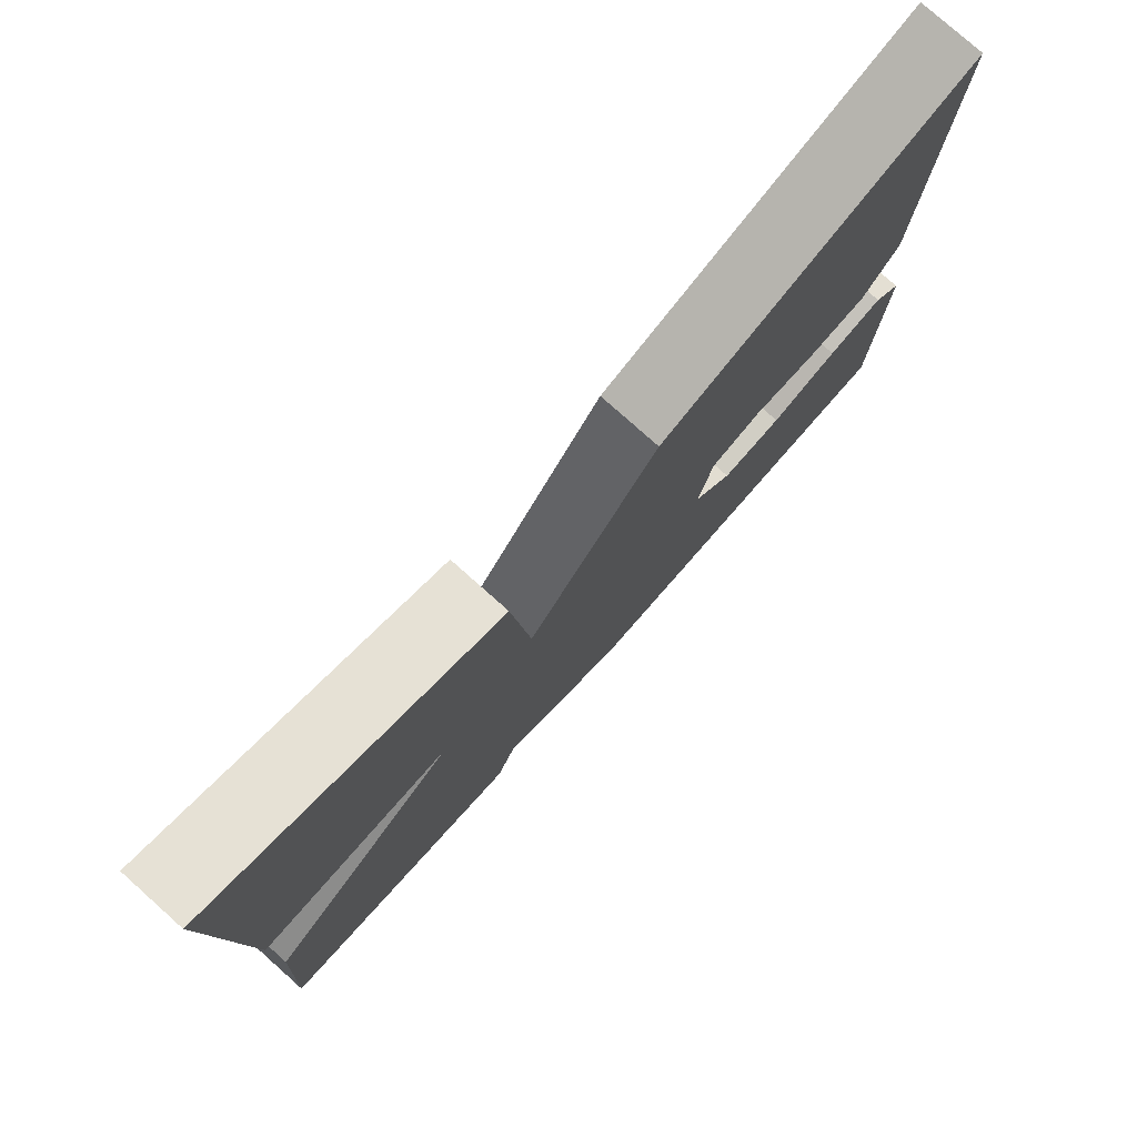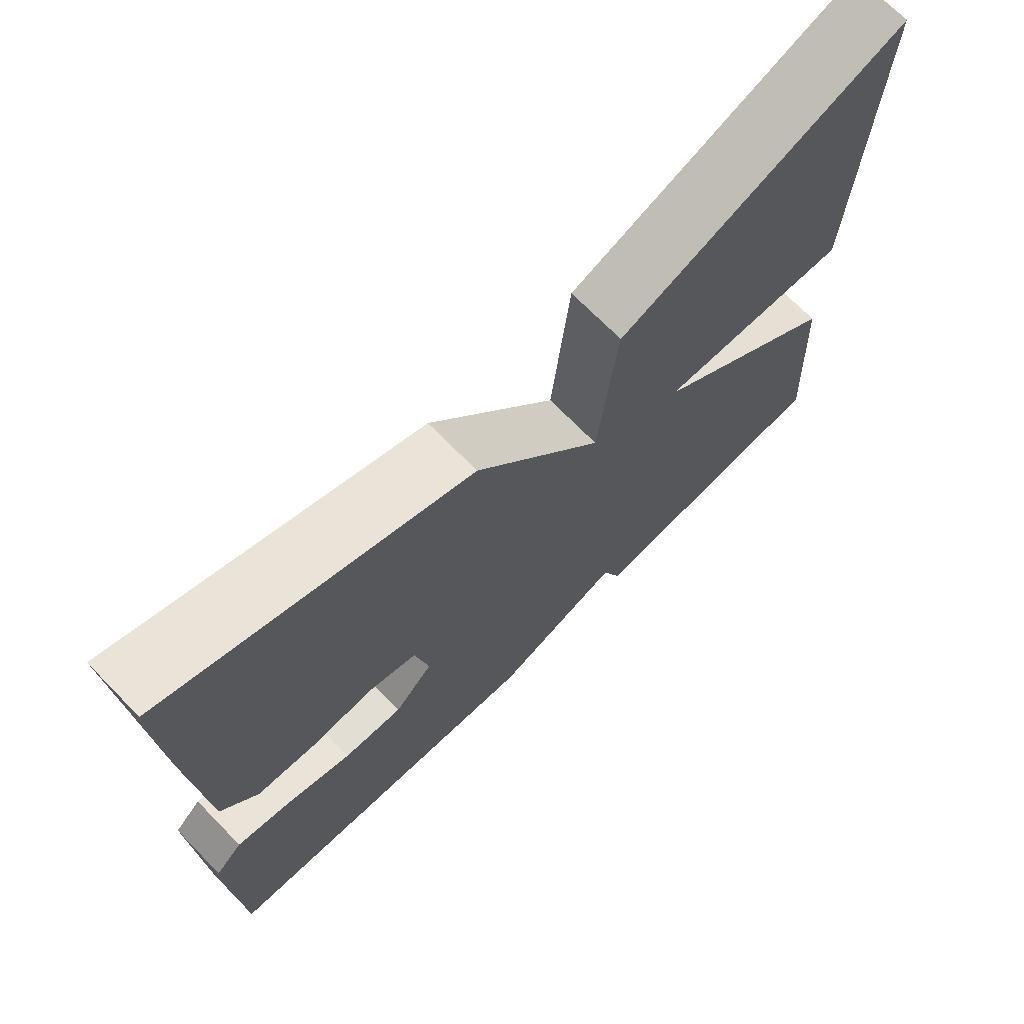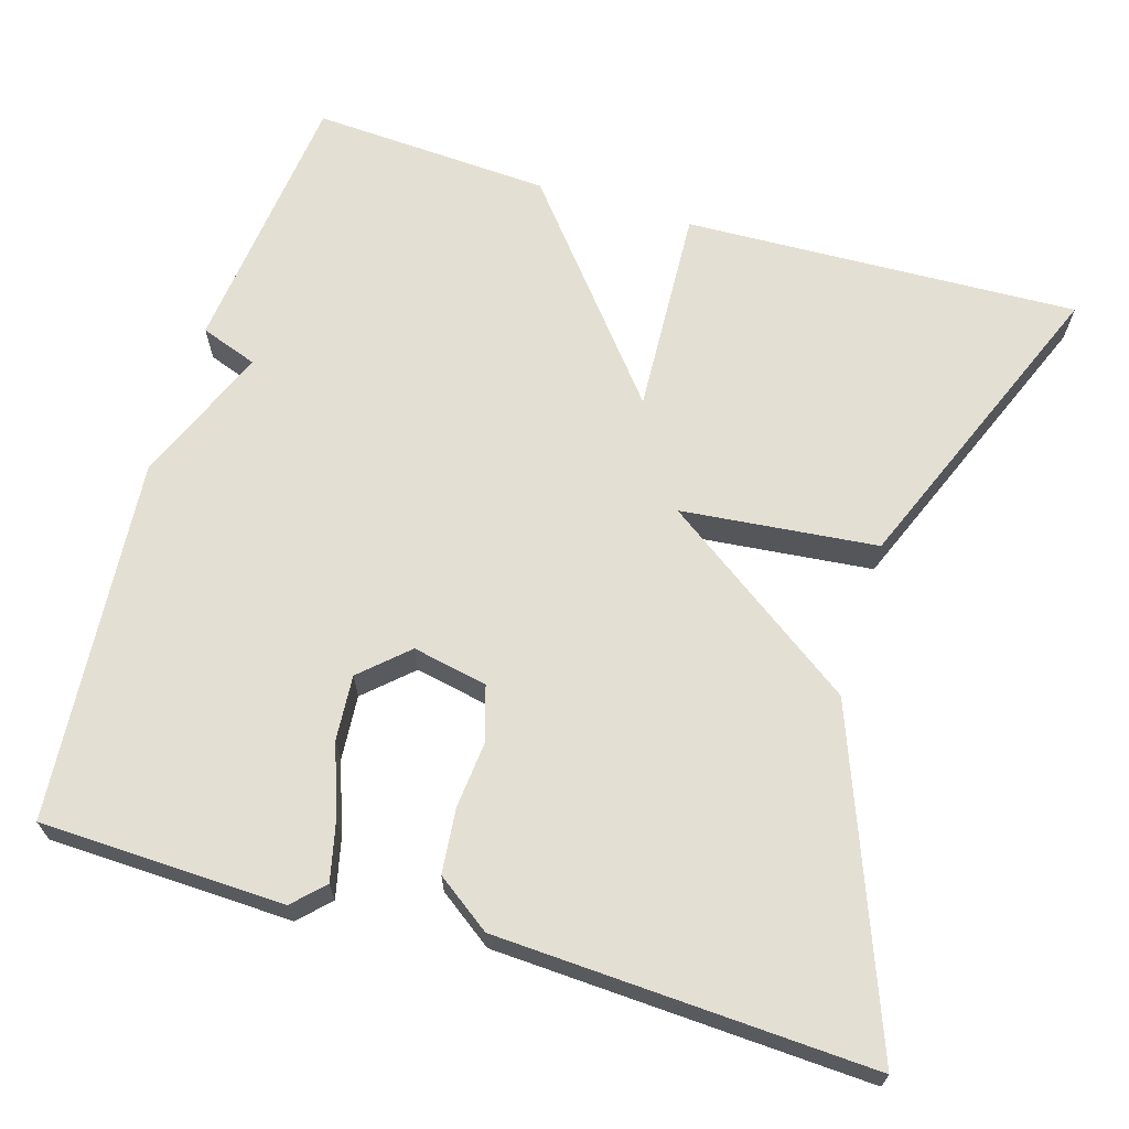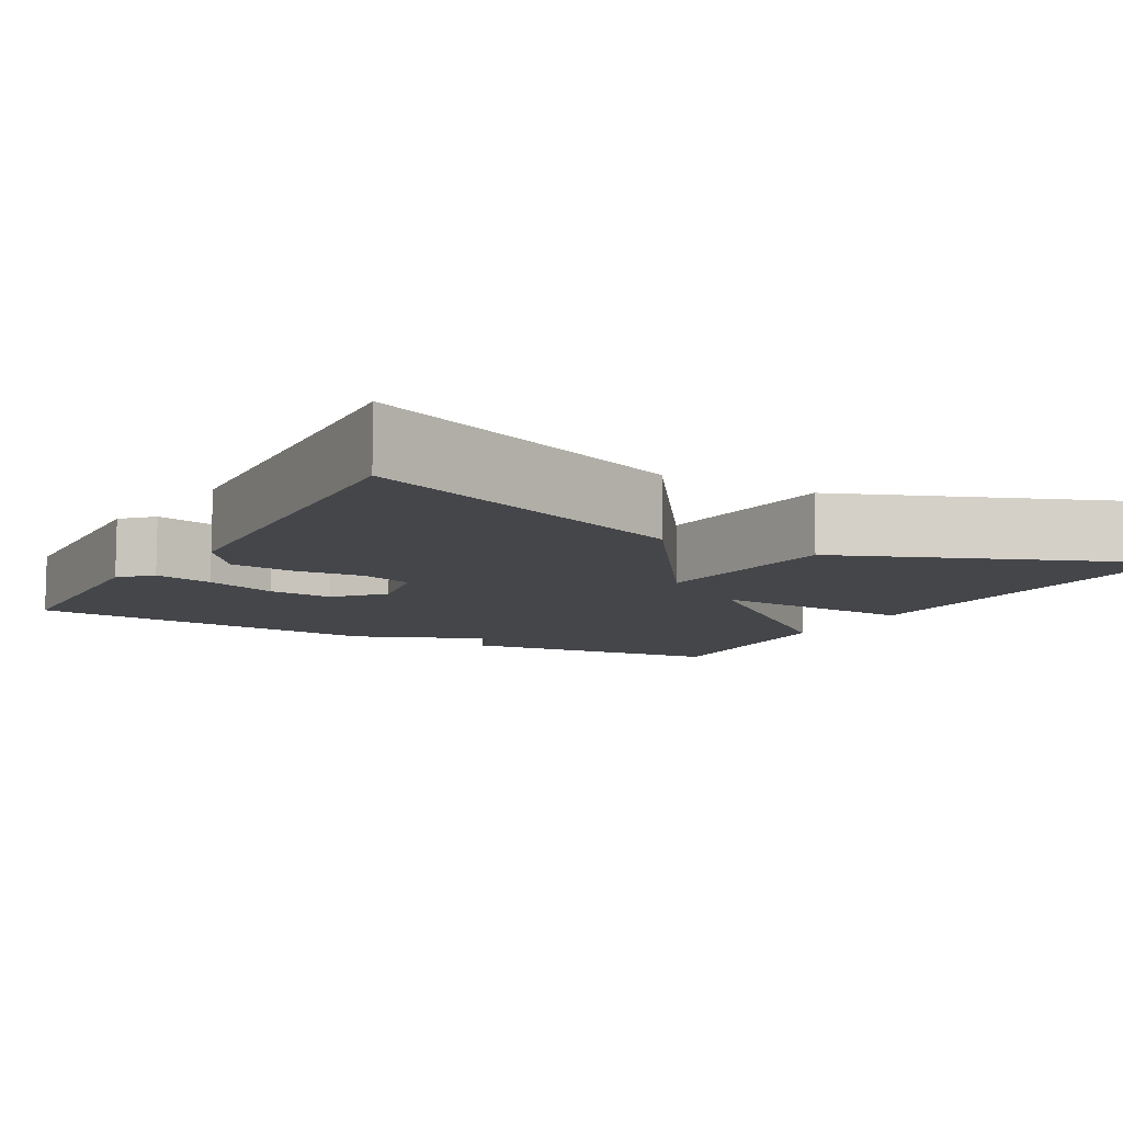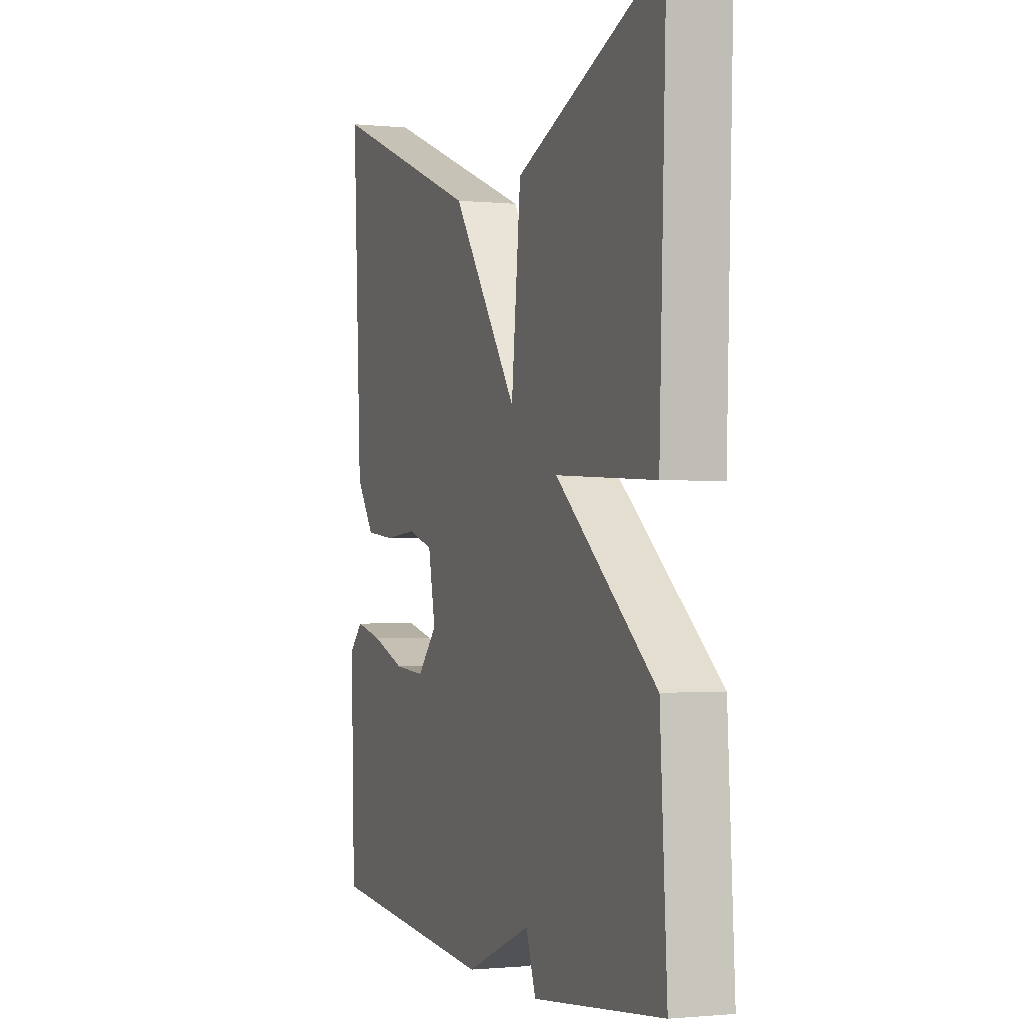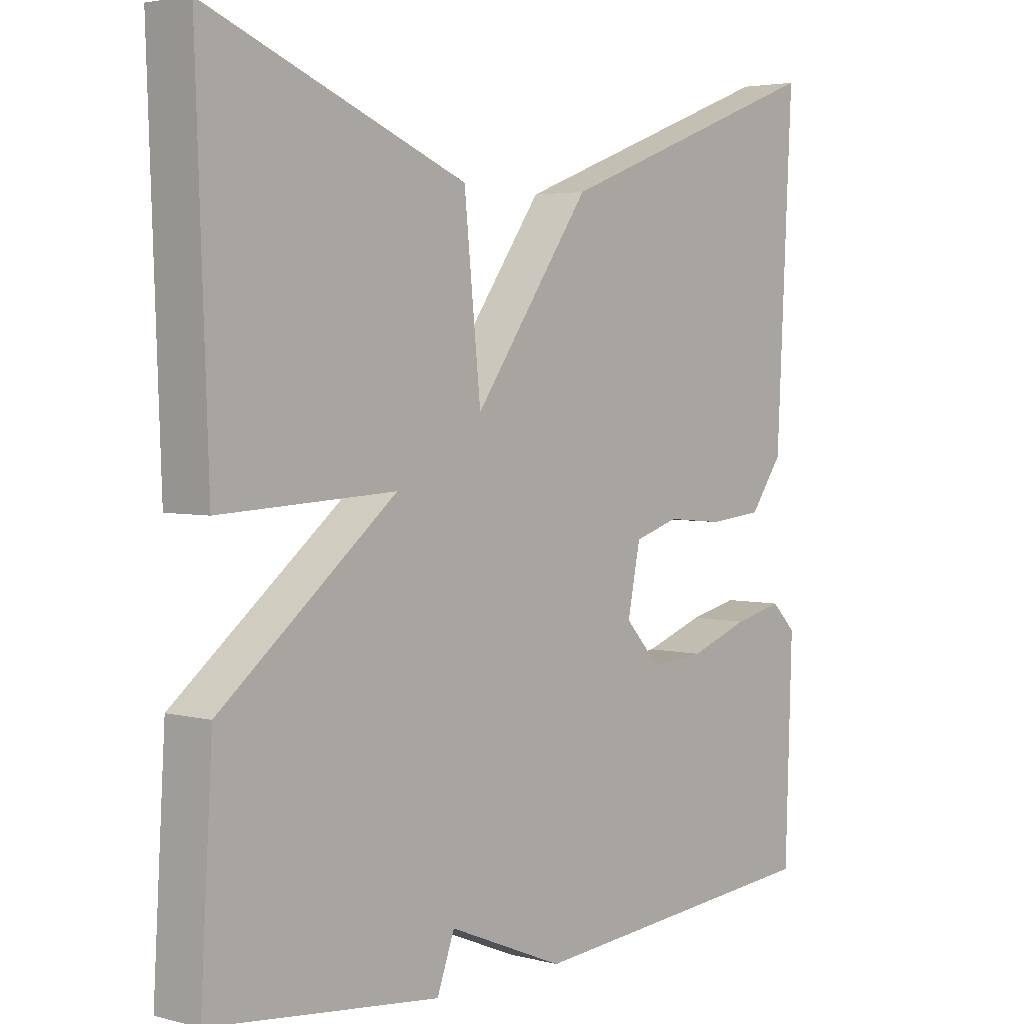
<metadata>
{"format":"obj","ext":"obj","renderer":"f3d","projection":"perspective","resolution":1024,"background":"white","views":[{"elev":78.6,"azim":131.7,"up":"+Z"},{"elev":70.9,"azim":-44.4,"up":"+Z"},{"elev":66.4,"azim":-73.3,"up":"+Y"},{"elev":-9.4,"azim":-29.6,"up":"+Y"},{"elev":-1.1,"azim":69.4,"up":"+Z"},{"elev":3.6,"azim":131.0,"up":"+Z"}]}
</metadata>
<code>
v -0.5 0.07 -0.5
v -0.51 0.07 -0.193
v -0.473 0.07 -0.156
v -0.399 0.07 -0.173
v -0.309 0.07 -0.205
v -0.227 0.07 -0.211
v -0.174 0.07 -0.153
v -0.193 0.07 -0.059
v -0.26 0.07 -0.038
v -0.346 0.07 -0.046
v -0.427 0.07 -0.038
v -0.476 0.07 0.03
v -0.5 0.07 0.5
v -0.087 0.07 0.343
v 0.088 0.07 0.096
v 0.113 0.07 0.343
v 0.5 0.07 0.5
v 0.482 0.07 0.002
v 0.219 0.07 0.015
v 0.482 0.07 -0.198
v 0.5 0.07 -0.5
v 0.158 0.07 -0.538
v 0.132 0.07 -0.466
v -0.042 0.07 -0.538
v -0.5 0 -0.5
v -0.51 0 -0.193
v -0.473 0 -0.156
v -0.399 0 -0.173
v -0.309 0 -0.205
v -0.227 0 -0.211
v -0.174 0 -0.153
v -0.193 0 -0.059
v -0.26 0 -0.038
v -0.346 0 -0.046
v -0.427 0 -0.038
v -0.476 0 0.03
v -0.5 0 0.5
v -0.087 0 0.343
v 0.088 0 0.096
v 0.113 0 0.343
v 0.5 0 0.5
v 0.482 0 0.002
v 0.219 0 0.015
v 0.482 0 -0.198
v 0.5 0 -0.5
v 0.158 0 -0.538
v 0.132 0 -0.466
v -0.042 0 -0.538
f 3 4 5
f 2 3 5
f 1 2 5
f 24 1 5
f 23 24 5
f 21 22 23
f 20 21 23
f 19 20 23
f 17 18 19
f 16 17 19
f 15 16 19
f 15 19 23
f 13 14 15
f 12 13 15
f 11 12 15
f 10 11 15
f 9 10 15
f 8 9 15
f 7 8 15 23
f 6 7 23
f 5 6 23
f 29 28 27
f 29 27 26
f 29 26 25
f 29 25 48
f 29 48 47
f 47 46 45
f 47 45 44
f 47 44 43
f 43 42 41
f 43 41 40
f 43 40 39
f 47 43 39
f 39 38 37
f 39 37 36
f 39 36 35
f 39 35 34
f 39 34 33
f 39 33 32
f 47 39 32 31
f 47 31 30
f 47 30 29
f 1 25 26 2
f 2 26 27 3
f 3 27 28 4
f 4 28 29 5
f 5 29 30 6
f 6 30 31 7
f 7 31 32 8
f 8 32 33 9
f 9 33 34 10
f 10 34 35 11
f 11 35 36 12
f 12 36 37 13
f 13 37 38 14
f 14 38 39 15
f 15 39 40 16
f 16 40 41 17
f 17 41 42 18
f 18 42 43 19
f 19 43 44 20
f 20 44 45 21
f 21 45 46 22
f 22 46 47 23
f 23 47 48 24
f 24 48 25 1

</code>
